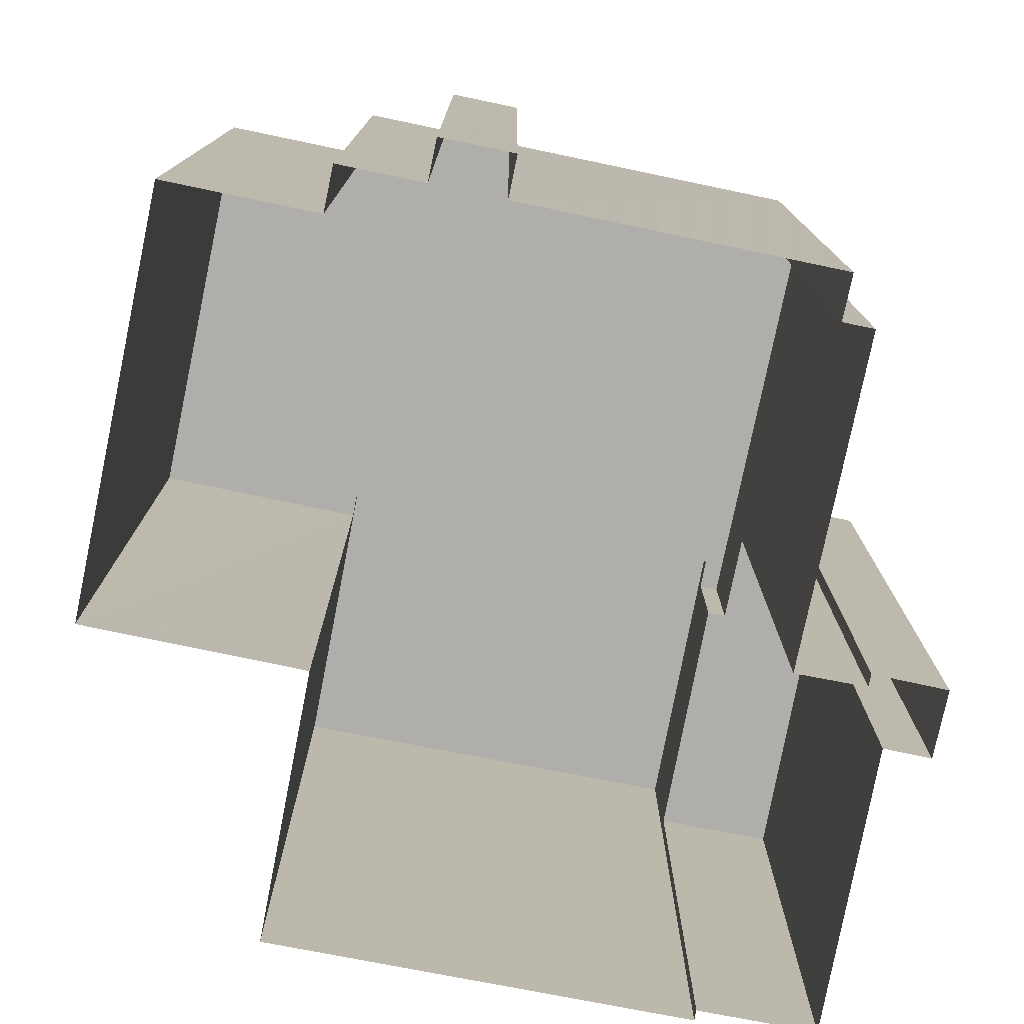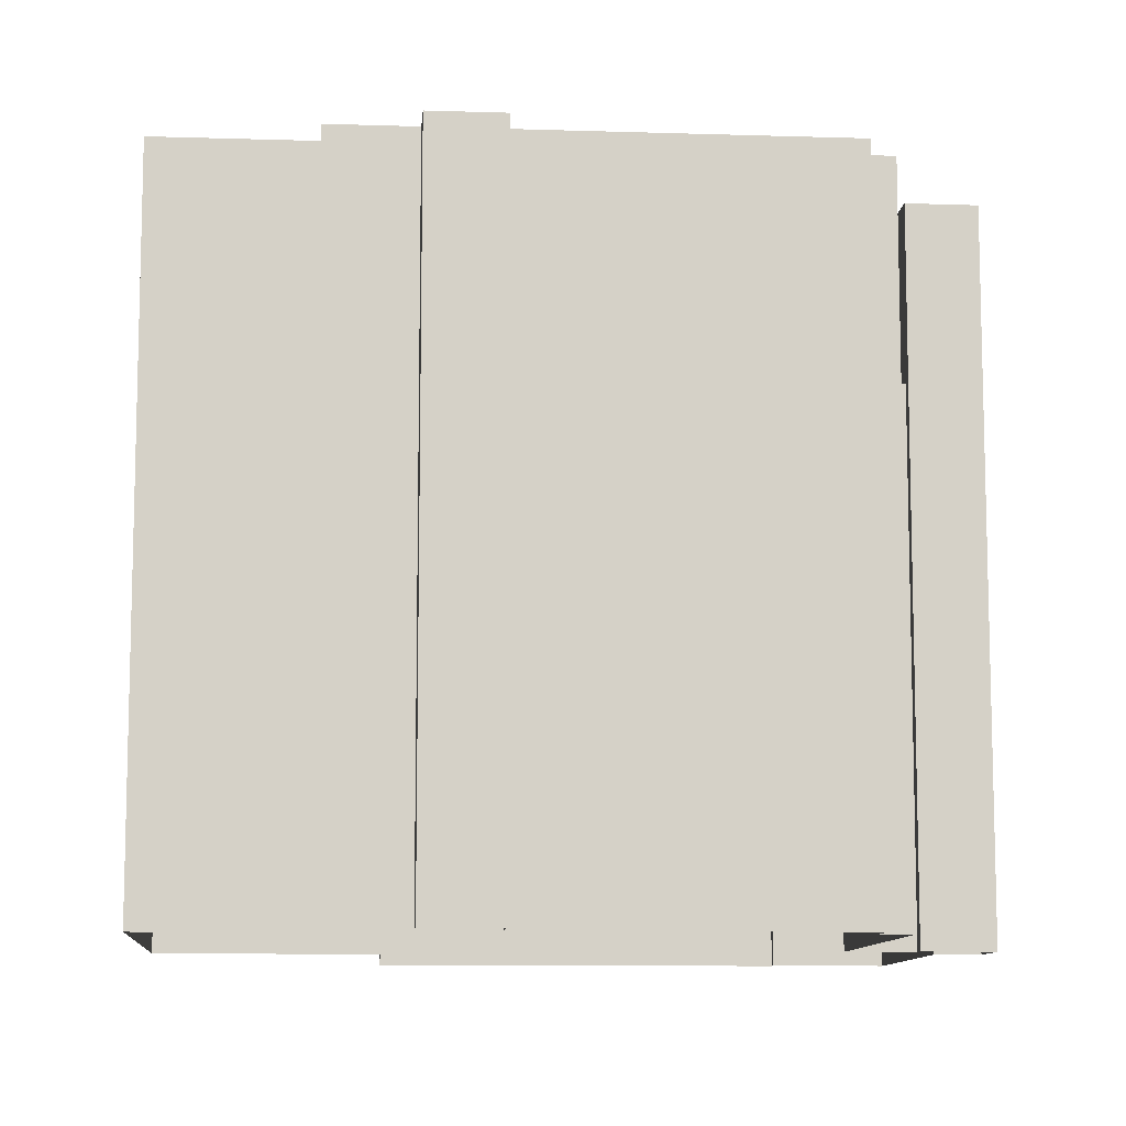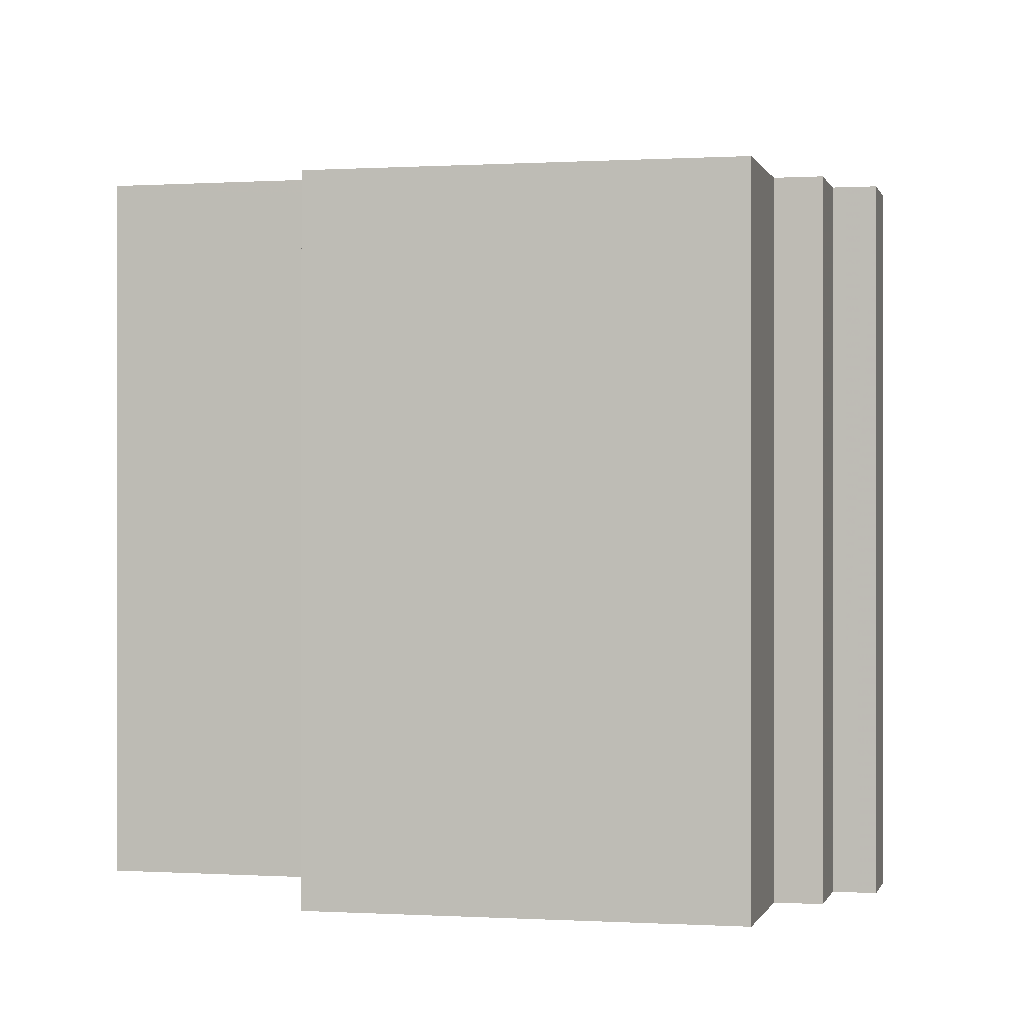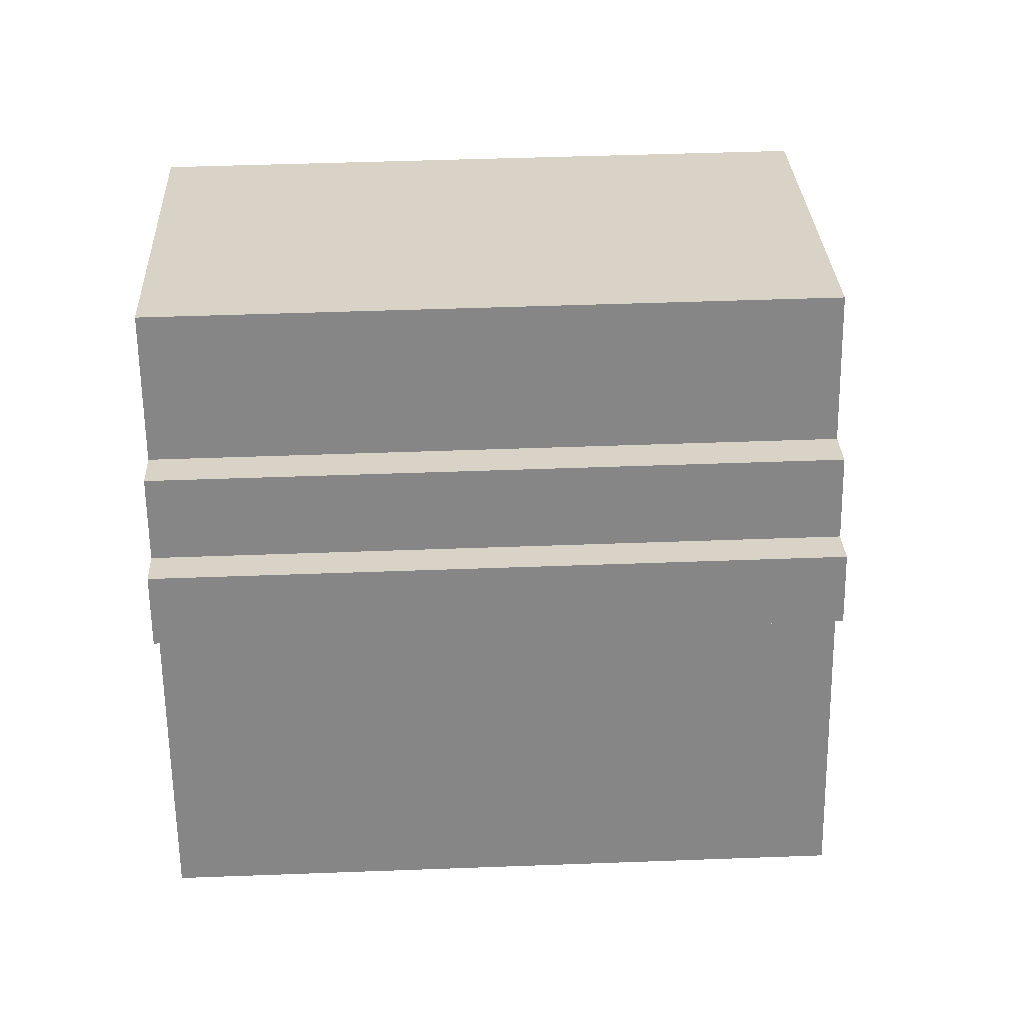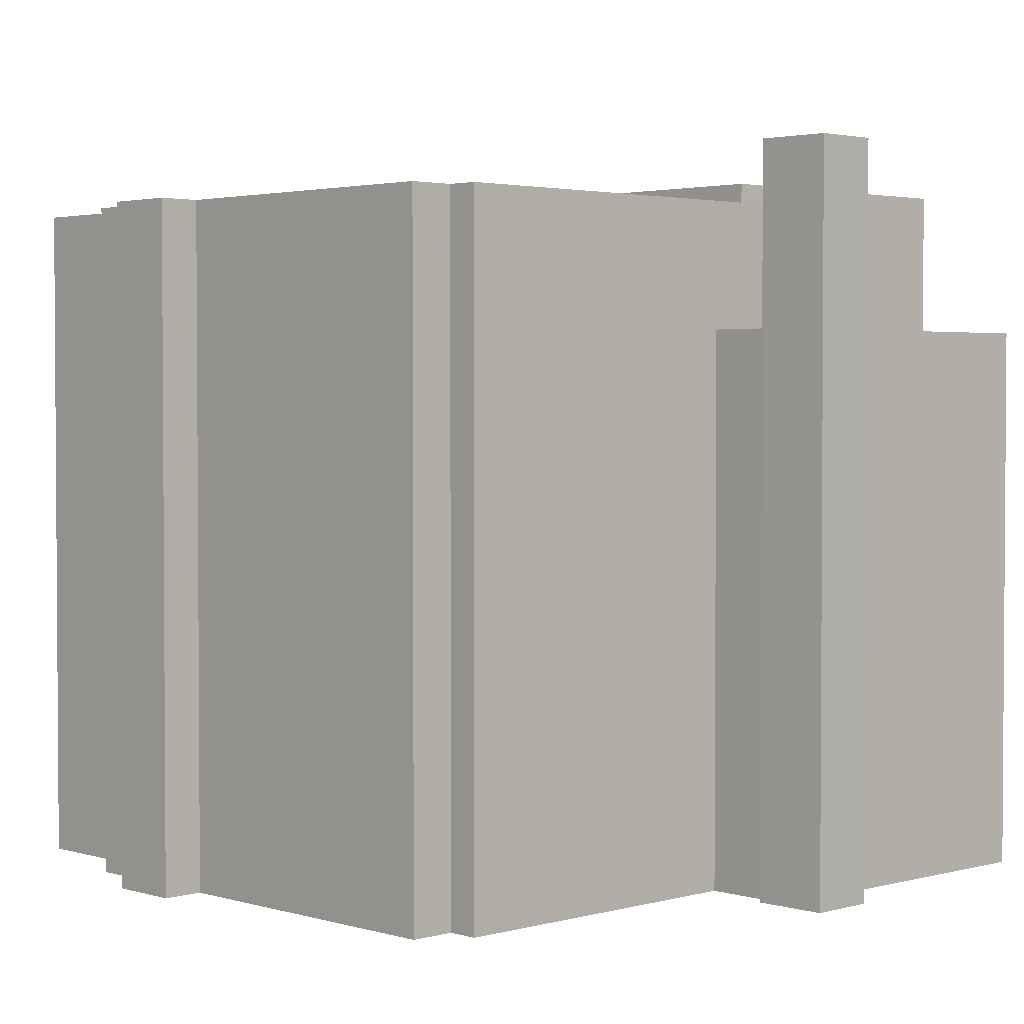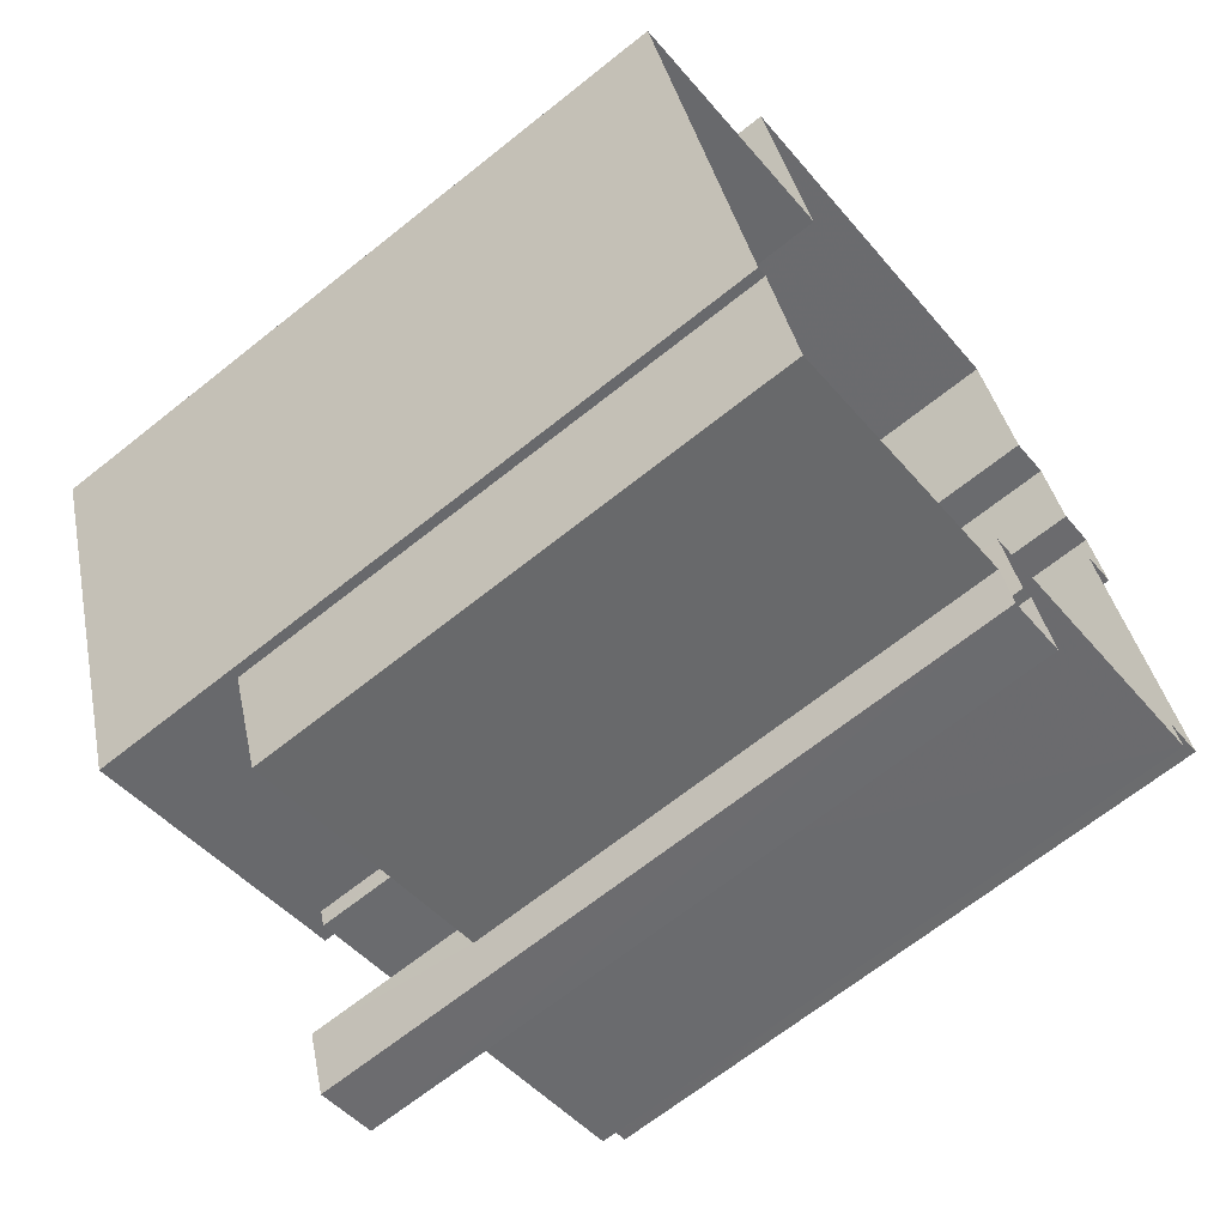
<metadata>
{"format":"obj","ext":"obj","renderer":"f3d","projection":"perspective","resolution":1024,"background":"white","views":[{"elev":-77.9,"azim":-119.4,"up":"+Z"},{"elev":-10.1,"azim":-112.3,"up":"+Z"},{"elev":-0.2,"azim":175.6,"up":"+Z"},{"elev":45.7,"azim":-92.5,"up":"+Y"},{"elev":2.5,"azim":-61.7,"up":"+Z"},{"elev":-66.9,"azim":128.7,"up":"+Y"}]}
</metadata>
<code>
v -5692 -3.497e+04 3.69
v -5693 -3.497e+04 3.69
v -5699 -3.497e+04 3.689
v -5691 -3.497e+04 3.69
v -5688 -3.496e+04 3.691
v -5699 -3.497e+04 3.689
v -5701 -3.497e+04 3.689
v -5694 -3.496e+04 3.69
v -5703 -3.496e+04 3.689
v -5693 -3.495e+04 3.691
v -5702 -3.495e+04 3.69
v -5700 -3.497e+04 3.689
v -5700 -3.497e+04 3.689
v -5708 -3.497e+04 3.688
v -5706 -3.496e+04 3.689
v -5707 -3.497e+04 3.688
v -5700 -3.497e+04 3.689
v -5707 -3.497e+04 3.688
v -5707 -3.496e+04 3.689
v -5706 -3.496e+04 3.689
v -5705 -3.496e+04 3.689
v -5705 -3.495e+04 3.689
v -5692 -3.497e+04 17.06
v -5698 -3.497e+04 17.06
v -5693 -3.497e+04 17.06
v -5699 -3.497e+04 17.06
v -5697 -3.497e+04 17.06
v -5700 -3.497e+04 17.06
v -5699 -3.497e+04 17.06
v -5700 -3.497e+04 17.06
v -5701 -3.497e+04 21.42
v -5699 -3.497e+04 21.42
v -5699 -3.497e+04 21.42
v -5700 -3.497e+04 21.42
v -5688 -3.496e+04 20.61
v -5698 -3.497e+04 20.6
v -5691 -3.497e+04 20.6
v -5695 -3.496e+04 20.6
v -5698 -3.497e+04 20.1
v -5698 -3.497e+04 20.1
v -5697 -3.497e+04 20.1
v -5707 -3.497e+04 20.1
v -5693 -3.495e+04 20.1
v -5702 -3.495e+04 20.1
v -5703 -3.496e+04 20.1
v -5694 -3.496e+04 20.1
v -5695 -3.496e+04 20.1
v -5707 -3.497e+04 20.1
v -5706 -3.496e+04 20.1
v -5708 -3.497e+04 20.1
v -5705 -3.496e+04 20.1
v -5706 -3.496e+04 20.1
v -5707 -3.496e+04 20.1
v -5705 -3.495e+04 20.1
f 1 2 3
f 4 1 5
f 6 7 3
f 8 5 1
f 8 9 10
f 9 11 10
f 7 12 13
f 14 15 16
f 17 18 16
f 19 20 21
f 15 19 21
f 13 17 3
f 9 21 22
f 3 17 1
f 7 13 3
f 17 8 1
f 8 15 9
f 17 16 15
f 9 15 21
f 17 15 8
f 23 24 25
f 25 24 26
f 23 27 24
f 28 29 30
f 26 24 29
f 29 24 30
f 31 32 33
f 34 31 33
f 35 36 37
f 35 38 36
f 39 40 41
f 40 39 42
f 43 44 45
f 46 43 47
f 48 42 39
f 49 50 48
f 51 52 53
f 47 49 39
f 49 51 53
f 45 54 51
f 43 45 47
f 49 48 39
f 47 45 49
f 49 45 51
f 1 25 2
f 1 23 25
f 26 2 25
f 26 3 2
f 17 13 28
f 30 17 28
f 29 33 26
f 3 26 6
f 6 26 32
f 26 33 32
f 6 31 7
f 6 32 31
f 31 12 7
f 31 34 12
f 33 28 34
f 34 28 12
f 33 29 28
f 12 28 13
f 36 41 37
f 37 23 4
f 36 39 41
f 4 23 1
f 23 41 27
f 37 41 23
f 37 4 5
f 35 37 5
f 47 38 46
f 8 46 5
f 5 46 35
f 46 38 35
f 47 36 38
f 47 39 36
f 50 15 14
f 50 49 15
f 53 19 15
f 49 53 15
f 53 20 19
f 53 52 20
f 52 21 20
f 52 51 21
f 51 22 21
f 51 54 22
f 54 9 22
f 54 45 9
f 45 11 9
f 45 44 11
f 44 10 11
f 44 43 10
f 46 10 43
f 46 8 10
f 24 40 30
f 17 30 18
f 18 30 42
f 30 40 42
f 42 16 18
f 42 48 16
f 50 14 16
f 48 50 16
f 27 41 40
f 24 27 40

</code>
